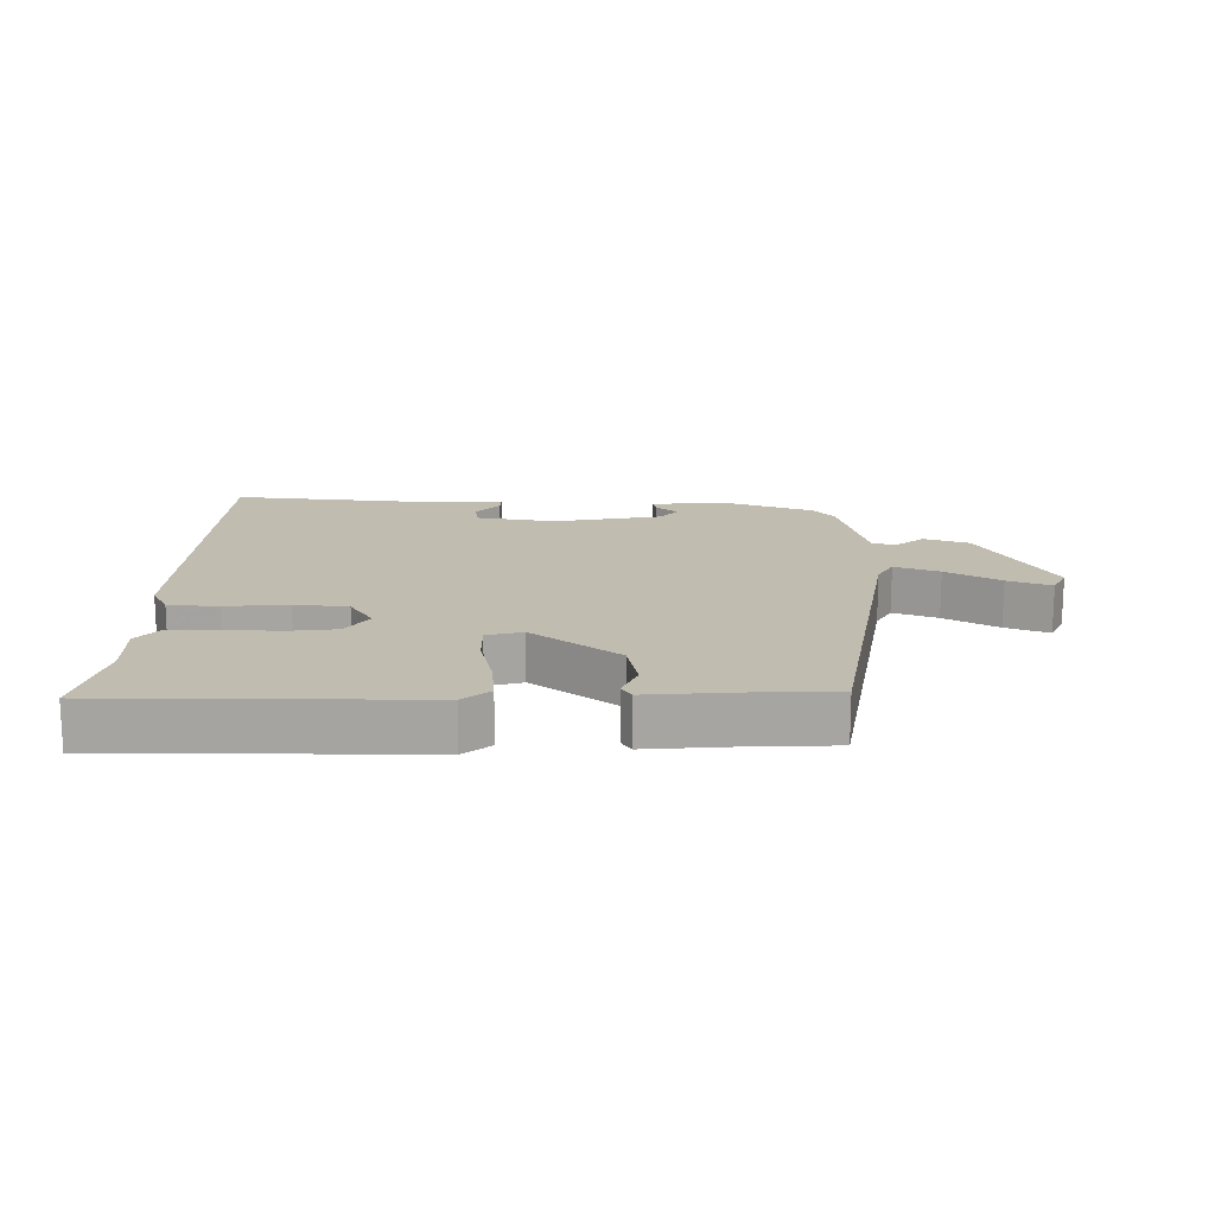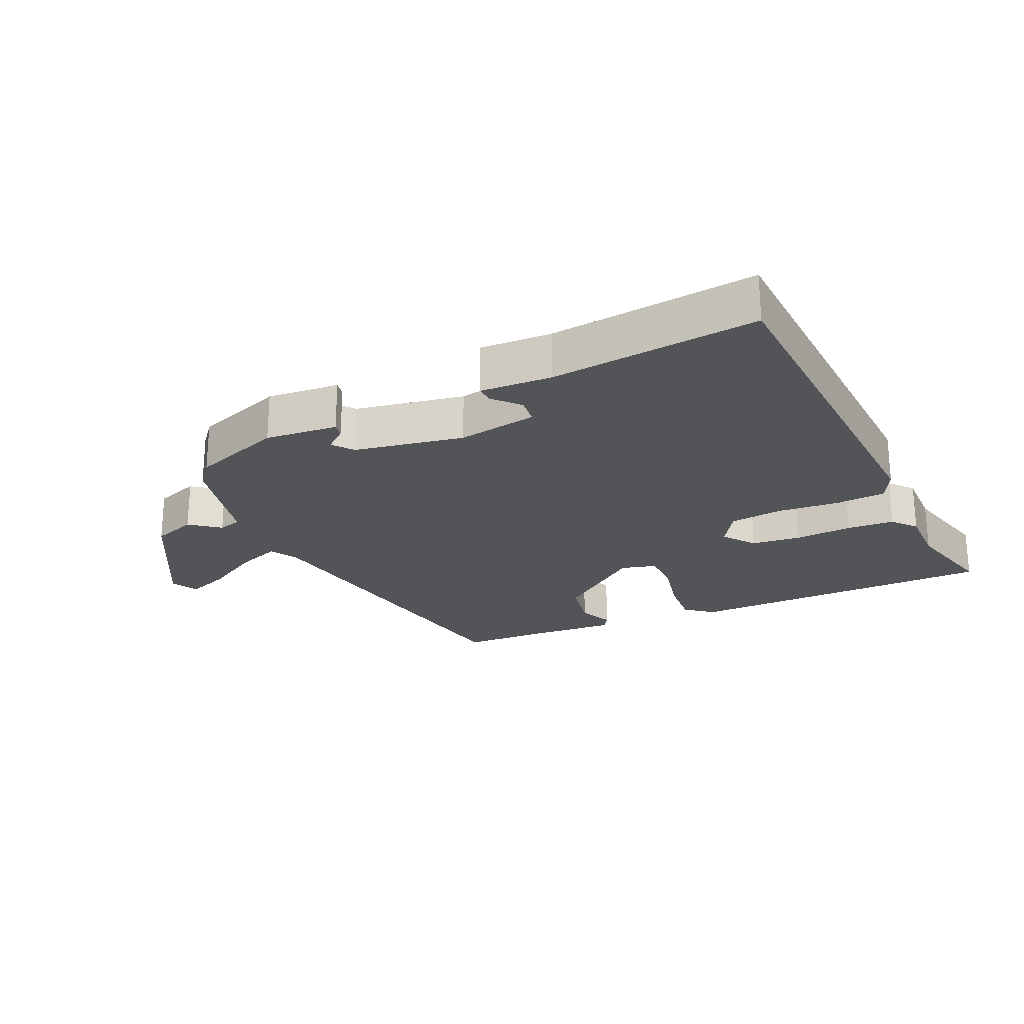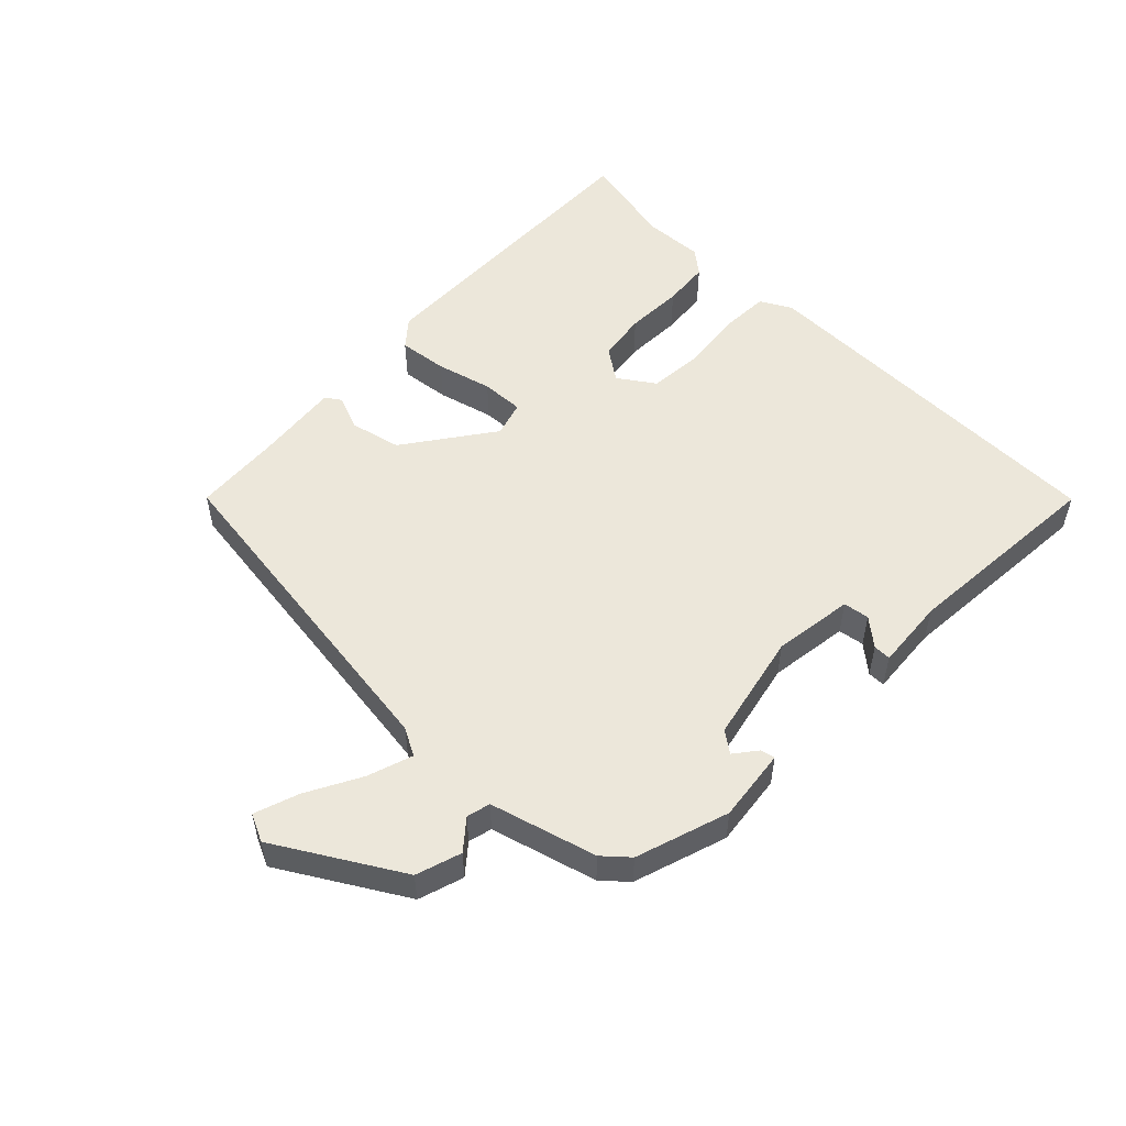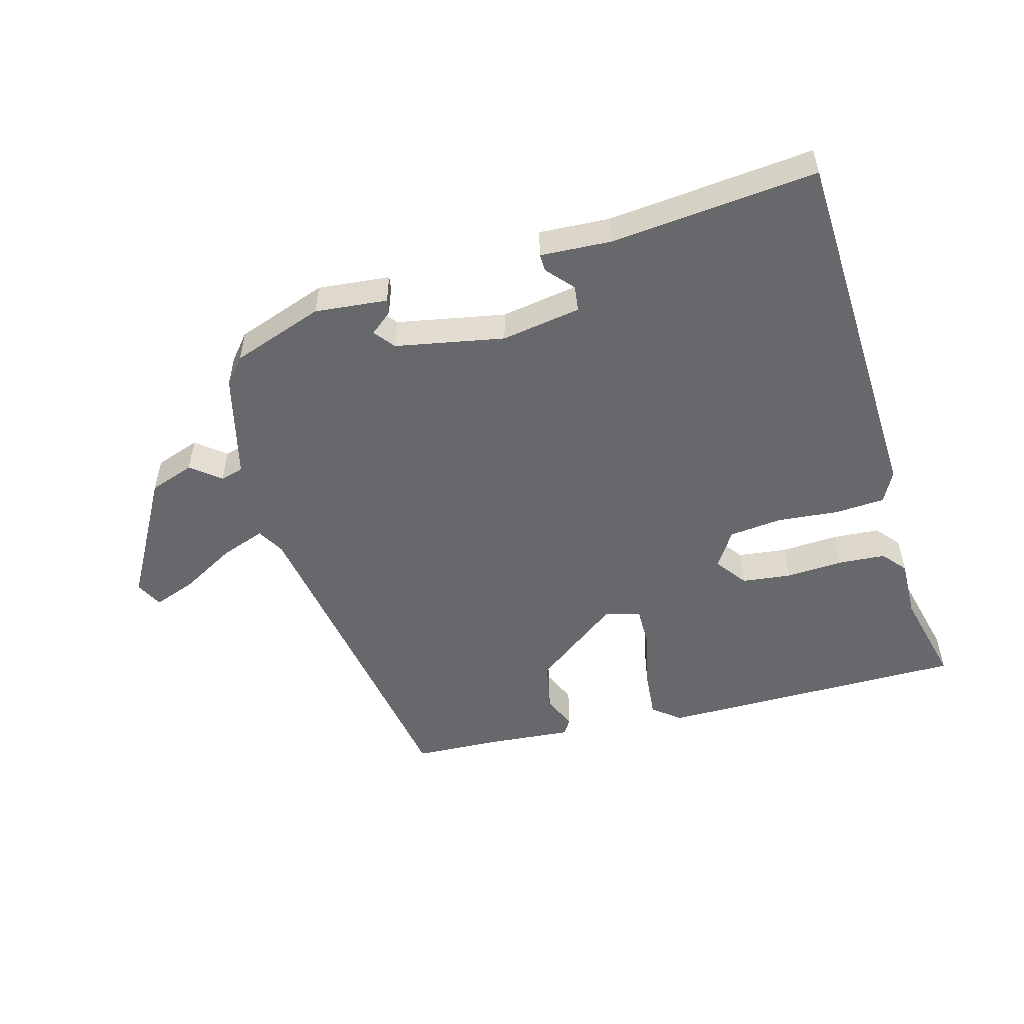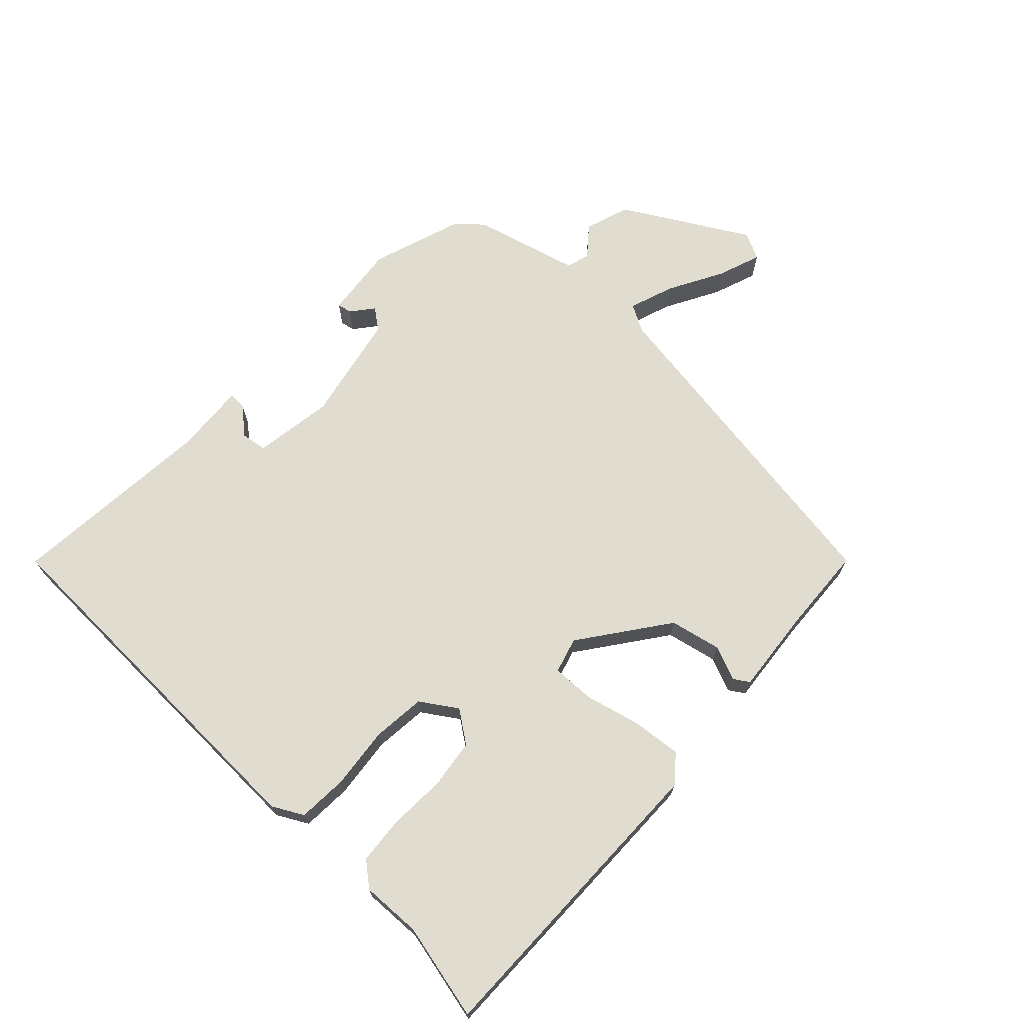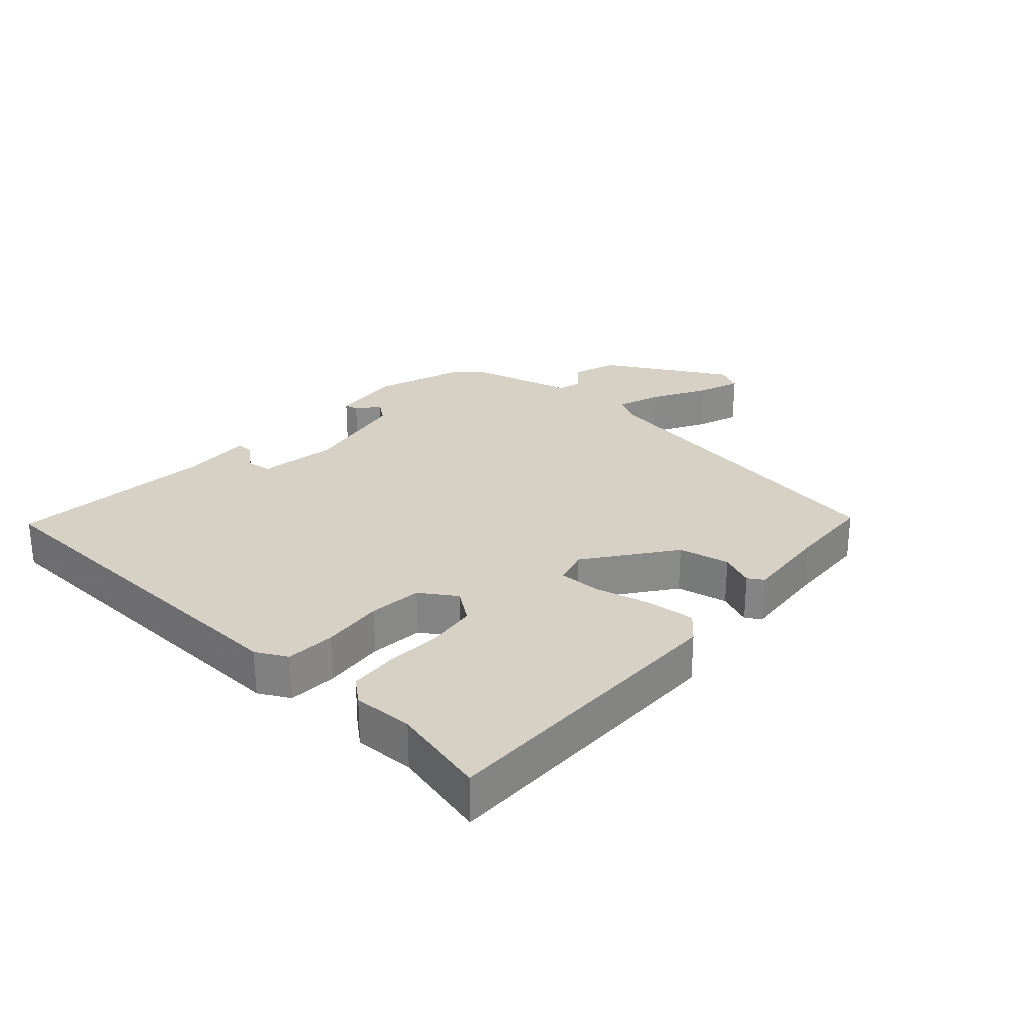
<metadata>
{"format":"obj","ext":"obj","renderer":"f3d","projection":"perspective","resolution":1024,"background":"white","views":[{"elev":16.5,"azim":0.7,"up":"+Y"},{"elev":-23.5,"azim":-154.8,"up":"+Y"},{"elev":53.0,"azim":132.9,"up":"+Y"},{"elev":-52.3,"azim":-164.5,"up":"+Y"},{"elev":69.7,"azim":-47.3,"up":"+Y"},{"elev":26.9,"azim":-48.2,"up":"+Y"}]}
</metadata>
<code>
v 0.466 0.07 -0.407
v 0.324 0.07 -0.457
v 0.212 0.07 -0.446
v 0.216 0.07 -0.424
v 0.25 0.07 -0.396
v 0.225 0.07 -0.364
v 0.057 0.07 -0.332
v -0.066 0.07 -0.352
v -0.071 0.07 -0.392
v -0.035 0.07 -0.433
v -0.034 0.07 -0.46
v -0.144 0.07 -0.454
v -0.463 0.07 -0.485
v -0.486 0.07 0.091
v -0.461 0.07 0.139
v -0.384 0.07 0.144
v -0.288 0.07 0.135
v -0.206 0.07 0.144
v -0.17 0.07 0.2
v -0.206 0.07 0.249
v -0.282 0.07 0.258
v -0.371 0.07 0.253
v -0.444 0.07 0.258
v -0.475 0.07 0.295
v -0.473 0.07 0.388
v -0.509 0.07 0.536
v -0.03 0.07 0.536
v 0.012 0.07 0.502
v 0.005 0.07 0.426
v -0.015 0.07 0.34
v -0.016 0.07 0.274
v 0.039 0.07 0.259
v 0.172 0.07 0.359
v 0.188 0.07 0.438
v 0.165 0.07 0.491
v 0.18 0.07 0.515
v 0.312 0.07 0.504
v 0.446 0.07 0.498
v 0.533 0.07 -0.028
v 0.557 0.07 -0.07
v 0.626 0.07 -0.045
v 0.709 0.07 0.002
v 0.776 0.07 0.027
v 0.797 0.07 -0.015
v 0.69 0.07 -0.206
v 0.621 0.07 -0.23
v 0.576 0.07 -0.194
v 0.54 0.07 -0.204
v 0.499 0.07 -0.368
v 0.466 0 -0.407
v 0.324 0 -0.457
v 0.212 0 -0.446
v 0.216 0 -0.424
v 0.25 0 -0.396
v 0.225 0 -0.364
v 0.057 0 -0.332
v -0.066 0 -0.352
v -0.071 0 -0.392
v -0.035 0 -0.433
v -0.034 0 -0.46
v -0.144 0 -0.454
v -0.463 0 -0.485
v -0.486 0 0.091
v -0.461 0 0.139
v -0.384 0 0.144
v -0.288 0 0.135
v -0.206 0 0.144
v -0.17 0 0.2
v -0.206 0 0.249
v -0.282 0 0.258
v -0.371 0 0.253
v -0.444 0 0.258
v -0.475 0 0.295
v -0.473 0 0.388
v -0.509 0 0.536
v -0.03 0 0.536
v 0.012 0 0.502
v 0.005 0 0.426
v -0.015 0 0.34
v -0.016 0 0.274
v 0.039 0 0.259
v 0.172 0 0.359
v 0.188 0 0.438
v 0.165 0 0.491
v 0.18 0 0.515
v 0.312 0 0.504
v 0.446 0 0.498
v 0.533 0 -0.028
v 0.557 0 -0.07
v 0.626 0 -0.045
v 0.709 0 0.002
v 0.776 0 0.027
v 0.797 0 -0.015
v 0.69 0 -0.206
v 0.621 0 -0.23
v 0.576 0 -0.194
v 0.54 0 -0.204
v 0.499 0 -0.368
f 3 4 5
f 2 3 5
f 1 2 5
f 49 1 5
f 48 49 5
f 45 46 47
f 44 45 47
f 43 44 47
f 42 43 47
f 41 42 47
f 40 41 47 48
f 48 5 6
f 40 48 6
f 39 40 6
f 39 6 7
f 38 39 7
f 37 38 7
f 34 35 36 37
f 33 34 37 7
f 28 29 30
f 27 28 30
f 26 27 30
f 25 26 30
f 25 30 31
f 24 25 31
f 23 24 31
f 22 23 31
f 21 22 31
f 20 21 31 32
f 15 16 17
f 14 15 17
f 13 14 17
f 12 13 17
f 12 17 18
f 9 10 11 12
f 12 18 19
f 9 12 19
f 8 9 19
f 32 33 7 8
f 19 20 32
f 8 19 32
f 54 53 52
f 54 52 51
f 54 51 50
f 54 50 98
f 54 98 97
f 96 95 94
f 96 94 93
f 96 93 92
f 96 92 91
f 96 91 90
f 97 96 90 89
f 55 54 97
f 55 97 89
f 55 89 88
f 56 55 88
f 56 88 87
f 56 87 86
f 86 85 84 83
f 56 86 83 82
f 79 78 77
f 79 77 76
f 79 76 75
f 79 75 74
f 80 79 74
f 80 74 73
f 80 73 72
f 80 72 71
f 80 71 70
f 81 80 70 69
f 66 65 64
f 66 64 63
f 66 63 62
f 66 62 61
f 67 66 61
f 61 60 59 58
f 68 67 61
f 68 61 58
f 68 58 57
f 57 56 82 81
f 81 69 68
f 81 68 57
f 1 50 51 2
f 2 51 52 3
f 3 52 53 4
f 4 53 54 5
f 5 54 55 6
f 6 55 56 7
f 7 56 57 8
f 8 57 58 9
f 9 58 59 10
f 10 59 60 11
f 11 60 61 12
f 12 61 62 13
f 13 62 63 14
f 14 63 64 15
f 15 64 65 16
f 16 65 66 17
f 17 66 67 18
f 18 67 68 19
f 19 68 69 20
f 20 69 70 21
f 21 70 71 22
f 22 71 72 23
f 23 72 73 24
f 24 73 74 25
f 25 74 75 26
f 26 75 76 27
f 27 76 77 28
f 28 77 78 29
f 29 78 79 30
f 30 79 80 31
f 31 80 81 32
f 32 81 82 33
f 33 82 83 34
f 34 83 84 35
f 35 84 85 36
f 36 85 86 37
f 37 86 87 38
f 38 87 88 39
f 39 88 89 40
f 40 89 90 41
f 41 90 91 42
f 42 91 92 43
f 43 92 93 44
f 44 93 94 45
f 45 94 95 46
f 46 95 96 47
f 47 96 97 48
f 48 97 98 49
f 49 98 50 1

</code>
